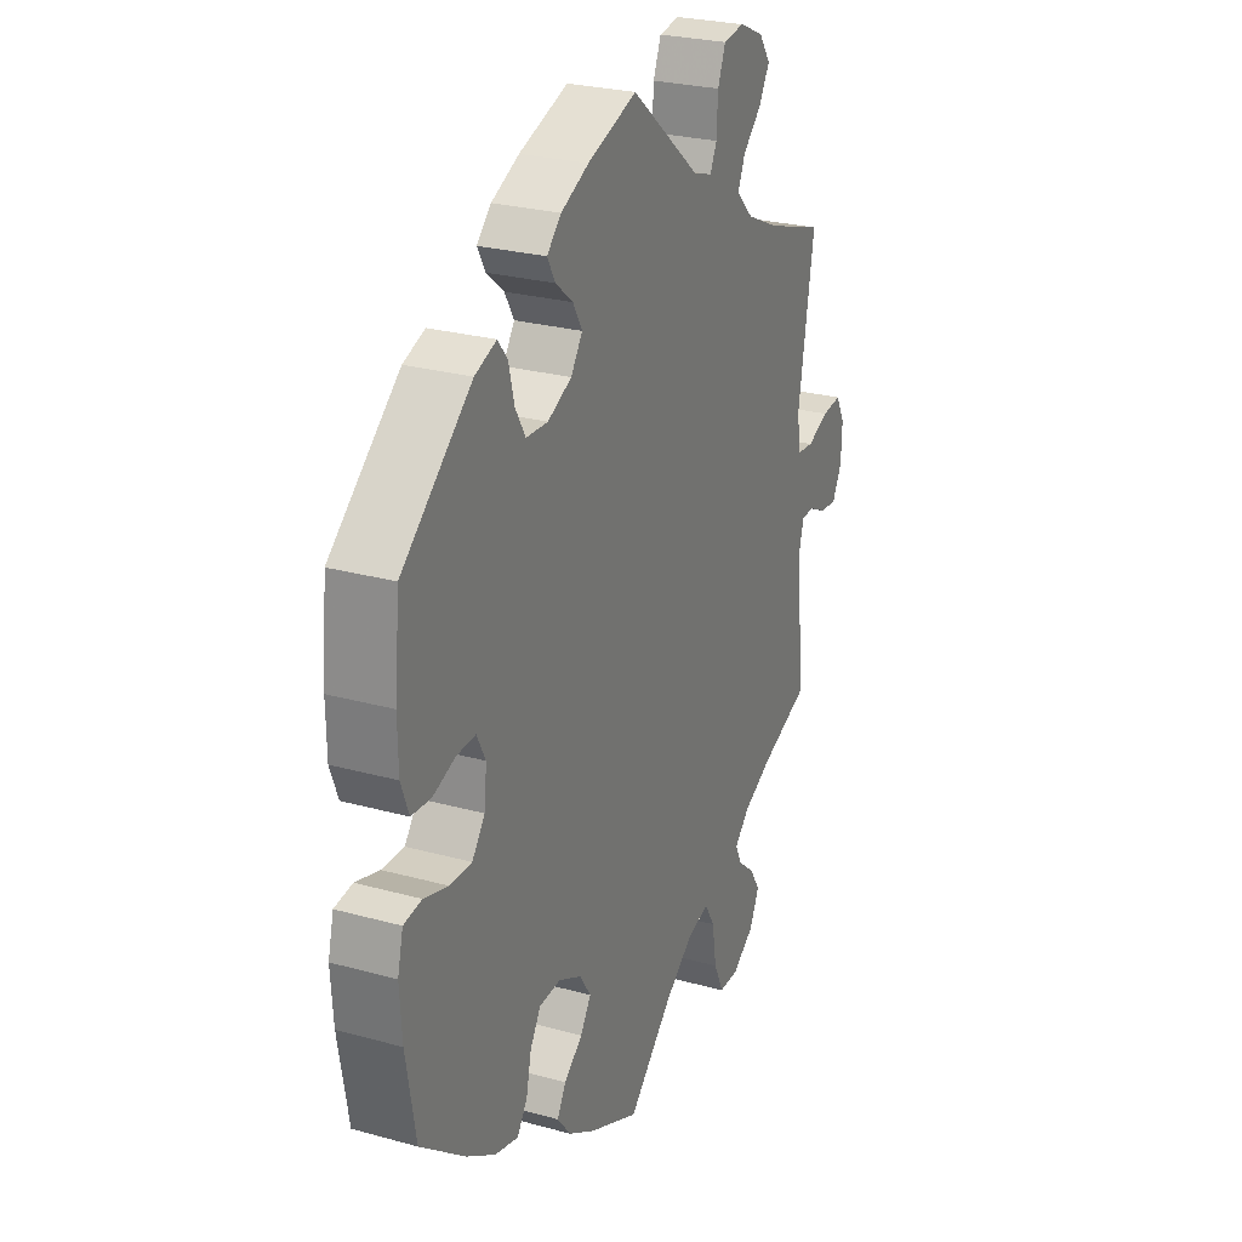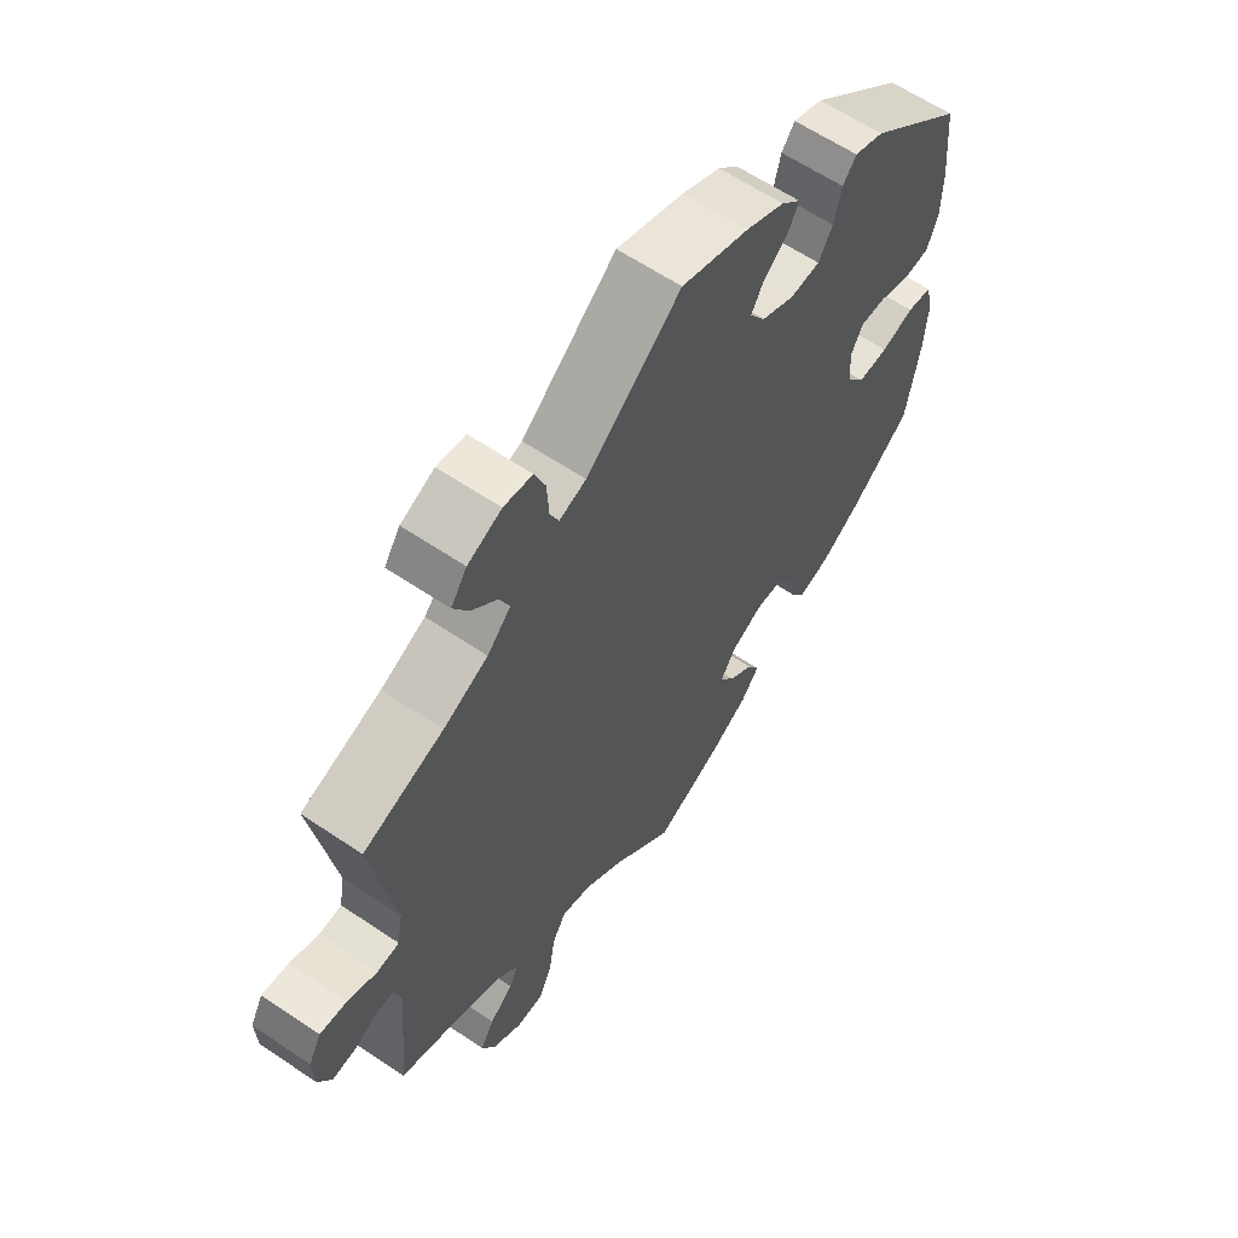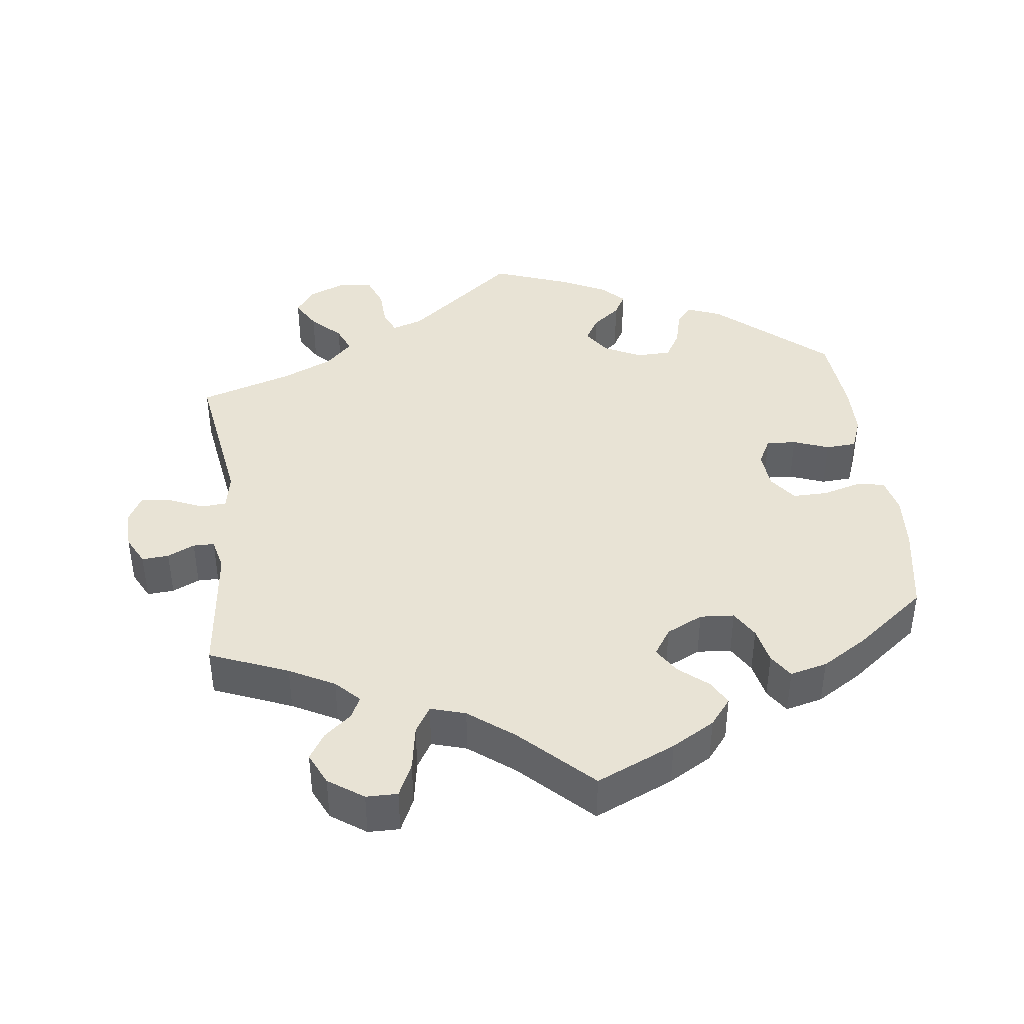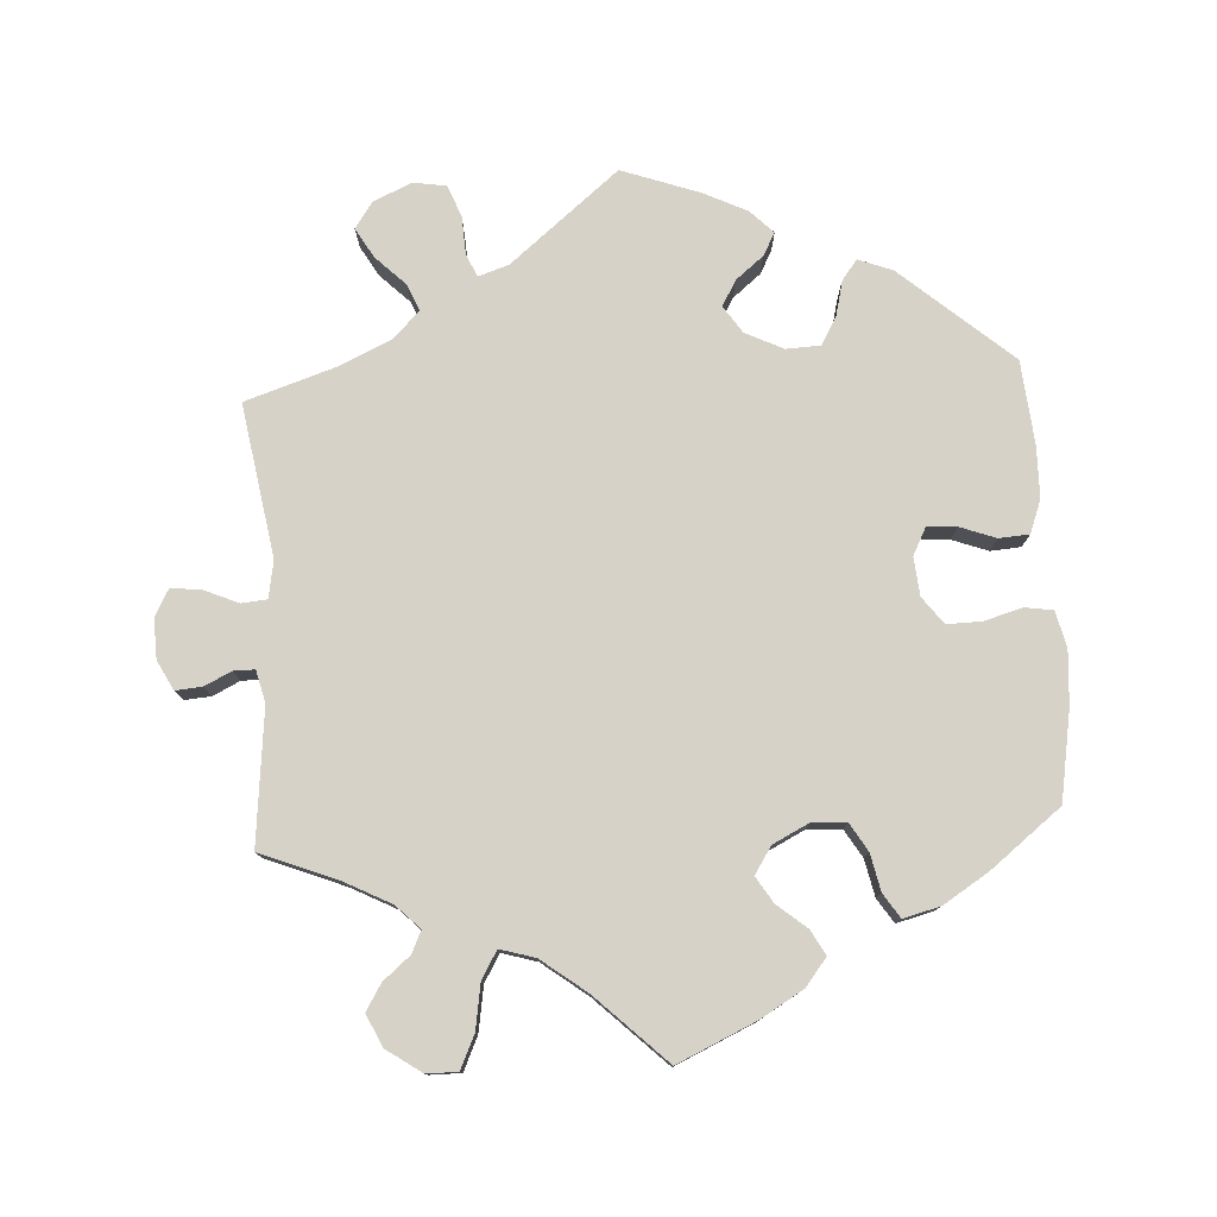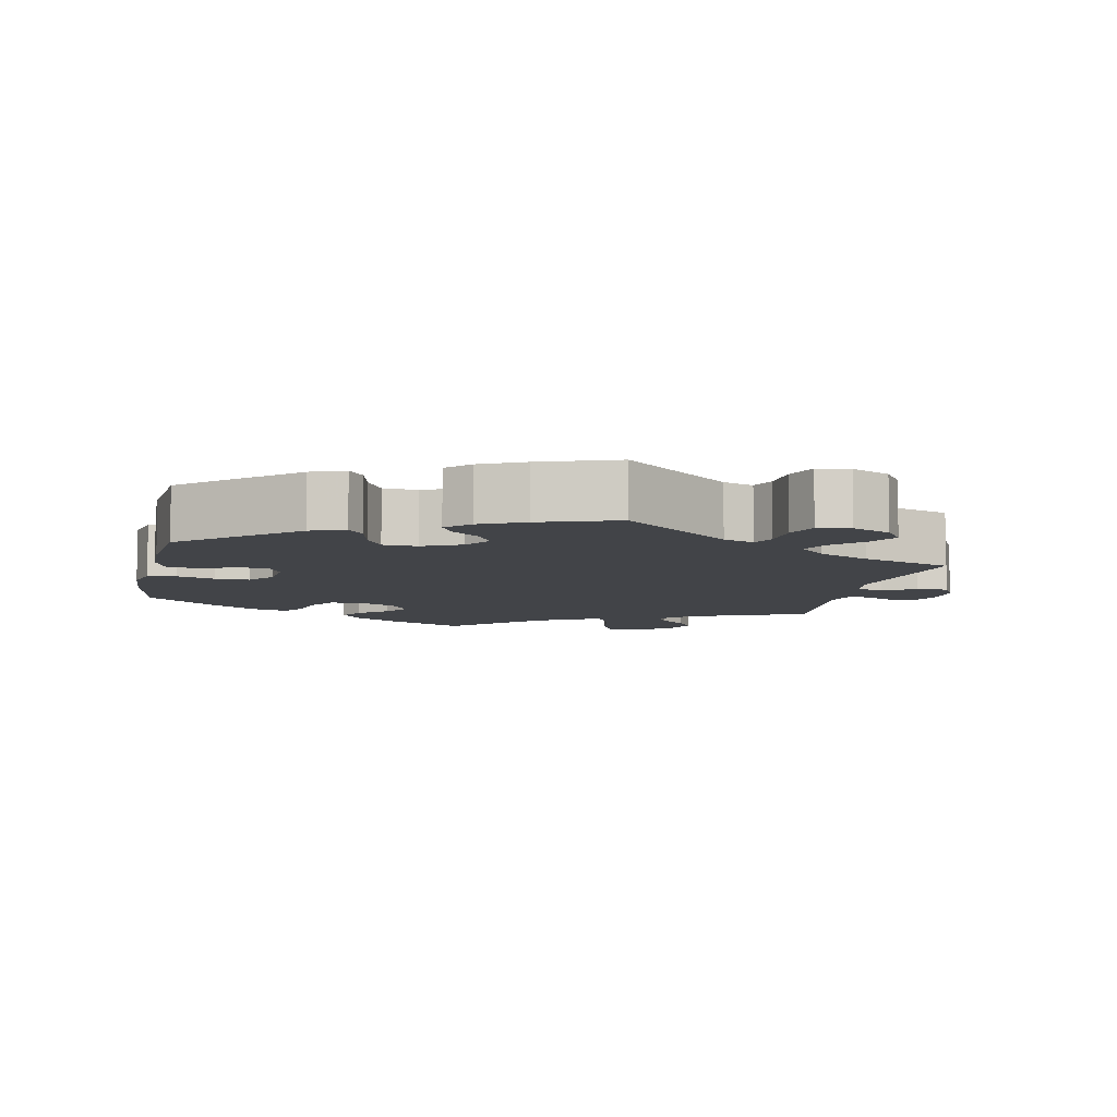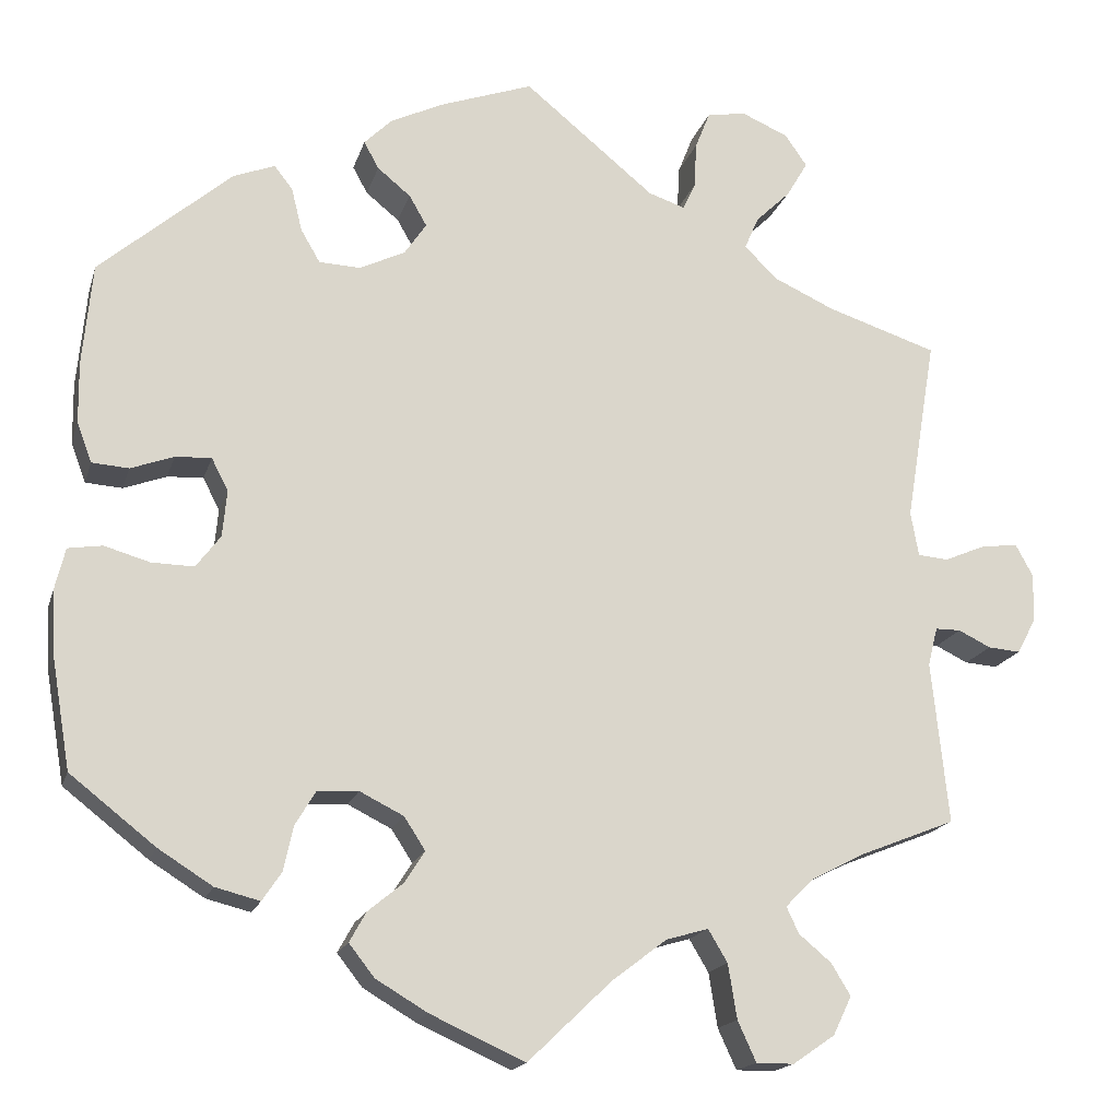
<metadata>
{"format":"obj","ext":"obj","renderer":"f3d","projection":"perspective","resolution":1024,"background":"white","views":[{"elev":26.1,"azim":-66.3,"up":"+Z"},{"elev":61.7,"azim":124.5,"up":"+Z"},{"elev":41.3,"azim":173.4,"up":"+Y"},{"elev":78.0,"azim":176.7,"up":"+Y"},{"elev":-7.8,"azim":-12.5,"up":"+Y"},{"elev":-17.3,"azim":-14.7,"up":"+Z"}]}
</metadata>
<code>
v 0.393 0.07 -0.332
v 0.331 0.07 -0.364
v 0.299 0.07 -0.396
v 0.313 0.07 -0.426
v 0.35 0.07 -0.457
v 0.372 0.07 -0.493
v 0.351 0.07 -0.537
v 0.303 0.07 -0.57
v 0.26 0.07 -0.57
v 0.239 0.07 -0.524
v 0.229 0.07 -0.462
v 0.207 0.07 -0.425
v 0.159 0.07 -0.439
v 0.097 0.07 -0.486
v 0.001 0.07 -0.578
v -0.107 0.07 -0.529
v -0.166 0.07 -0.494
v -0.195 0.07 -0.457
v -0.176 0.07 -0.423
v -0.136 0.07 -0.39
v -0.113 0.07 -0.354
v -0.137 0.07 -0.317
v -0.187 0.07 -0.292
v -0.234 0.07 -0.295
v -0.257 0.07 -0.333
v -0.268 0.07 -0.384
v -0.29 0.07 -0.417
v -0.341 0.07 -0.404
v -0.403 0.07 -0.365
v -0.5 0.07 -0.289
v -0.521 0.07 -0.166
v -0.526 0.07 -0.091
v -0.514 0.07 -0.042
v -0.475 0.07 -0.036
v -0.423 0.07 -0.051
v -0.375 0.07 -0.052
v -0.347 0.07 -0.015
v -0.342 0.07 0.038
v -0.361 0.07 0.075
v -0.402 0.07 0.073
v -0.451 0.07 0.055
v -0.493 0.07 0.058
v -0.51 0.07 0.103
v -0.511 0.07 0.173
v -0.5 0.07 0.289
v -0.349 0.07 0.419
v -0.302 0.07 0.437
v -0.281 0.07 0.41
v -0.269 0.07 0.361
v -0.247 0.07 0.323
v -0.2 0.07 0.321
v -0.148 0.07 0.346
v -0.123 0.07 0.383
v -0.143 0.07 0.418
v -0.181 0.07 0.449
v -0.198 0.07 0.48
v -0.167 0.07 0.511
v -0.107 0.07 0.54
v 0 0.07 0.578
v 0.149 0.07 0.456
v 0.191 0.07 0.442
v 0.205 0.07 0.473
v 0.208 0.07 0.526
v 0.225 0.07 0.569
v 0.27 0.07 0.576
v 0.323 0.07 0.553
v 0.348 0.07 0.517
v 0.324 0.07 0.476
v 0.284 0.07 0.437
v 0.268 0.07 0.4
v 0.305 0.07 0.363
v 0.375 0.07 0.331
v 0.501 0.07 0.29
v 0.466 0.07 0.08
v 0.475 0.07 0.029
v 0.51 0.07 0.026
v 0.557 0.07 0.046
v 0.599 0.07 0.051
v 0.619 0.07 0.014
v 0.617 0.07 -0.041
v 0.596 0.07 -0.081
v 0.559 0.07 -0.078
v 0.522 0.07 -0.06
v 0.493 0.07 -0.06
v 0.482 0.07 -0.104
v 0.501 0.07 -0.289
v 0.393 0 -0.332
v 0.331 0 -0.364
v 0.299 0 -0.396
v 0.313 0 -0.426
v 0.35 0 -0.457
v 0.372 0 -0.493
v 0.351 0 -0.537
v 0.303 0 -0.57
v 0.26 0 -0.57
v 0.239 0 -0.524
v 0.229 0 -0.462
v 0.207 0 -0.425
v 0.159 0 -0.439
v 0.097 0 -0.486
v 0.001 0 -0.578
v -0.107 0 -0.529
v -0.166 0 -0.494
v -0.195 0 -0.457
v -0.176 0 -0.423
v -0.136 0 -0.39
v -0.113 0 -0.354
v -0.137 0 -0.317
v -0.187 0 -0.292
v -0.234 0 -0.295
v -0.257 0 -0.333
v -0.268 0 -0.384
v -0.29 0 -0.417
v -0.341 0 -0.404
v -0.403 0 -0.365
v -0.5 0 -0.289
v -0.521 0 -0.166
v -0.526 0 -0.091
v -0.514 0 -0.042
v -0.475 0 -0.036
v -0.423 0 -0.051
v -0.375 0 -0.052
v -0.347 0 -0.015
v -0.342 0 0.038
v -0.361 0 0.075
v -0.402 0 0.073
v -0.451 0 0.055
v -0.493 0 0.058
v -0.51 0 0.103
v -0.511 0 0.173
v -0.5 0 0.289
v -0.349 0 0.419
v -0.302 0 0.437
v -0.281 0 0.41
v -0.269 0 0.361
v -0.247 0 0.323
v -0.2 0 0.321
v -0.148 0 0.346
v -0.123 0 0.383
v -0.143 0 0.418
v -0.181 0 0.449
v -0.198 0 0.48
v -0.167 0 0.511
v -0.107 0 0.54
v 0 0 0.578
v 0.149 0 0.456
v 0.191 0 0.442
v 0.205 0 0.473
v 0.208 0 0.526
v 0.225 0 0.569
v 0.27 0 0.576
v 0.323 0 0.553
v 0.348 0 0.517
v 0.324 0 0.476
v 0.284 0 0.437
v 0.268 0 0.4
v 0.305 0 0.363
v 0.375 0 0.331
v 0.501 0 0.29
v 0.466 0 0.08
v 0.475 0 0.029
v 0.51 0 0.026
v 0.557 0 0.046
v 0.599 0 0.051
v 0.619 0 0.014
v 0.617 0 -0.041
v 0.596 0 -0.081
v 0.559 0 -0.078
v 0.522 0 -0.06
v 0.493 0 -0.06
v 0.482 0 -0.104
v 0.501 0 -0.289
f 85 86 1
f 84 85 1 2
f 80 81 82 83
f 80 83 84
f 79 80 84
f 76 77 78 79
f 75 76 79 84
f 72 73 74
f 71 72 74 75
f 70 71 75 84
f 66 67 68 69
f 66 69 70
f 65 66 70
f 62 63 64 65
f 61 62 65 70
f 60 61 70 84
f 54 55 56 57
f 53 54 57 58
f 46 47 48 49
f 46 49 50
f 45 46 50
f 44 45 50 51
f 40 41 42 43
f 39 40 43 44
f 32 33 34 35
f 32 35 36
f 31 32 36
f 30 31 36
f 29 30 36 37
f 25 26 27 28
f 24 25 28 29
f 17 18 19 20
f 17 20 21
f 14 15 16 17
f 13 14 17 21
f 12 13 21 22
f 8 9 10 11
f 8 11 12
f 7 8 12
f 4 5 6 7
f 3 4 7 12
f 53 58 59 60
f 52 53 60 84
f 51 52 84 2
f 39 44 51 2
f 24 29 37
f 23 24 37 38
f 22 23 38
f 12 22 38 39
f 2 3 12 39
f 87 172 171
f 88 87 171 170
f 169 168 167 166
f 170 169 166
f 170 166 165
f 165 164 163 162
f 170 165 162 161
f 160 159 158
f 161 160 158 157
f 170 161 157 156
f 155 154 153 152
f 156 155 152
f 156 152 151
f 151 150 149 148
f 156 151 148 147
f 170 156 147 146
f 143 142 141 140
f 144 143 140 139
f 135 134 133 132
f 136 135 132
f 136 132 131
f 137 136 131 130
f 129 128 127 126
f 130 129 126 125
f 121 120 119 118
f 122 121 118
f 122 118 117
f 122 117 116
f 123 122 116 115
f 114 113 112 111
f 115 114 111 110
f 106 105 104 103
f 107 106 103
f 103 102 101 100
f 107 103 100 99
f 108 107 99 98
f 97 96 95 94
f 98 97 94
f 98 94 93
f 93 92 91 90
f 98 93 90 89
f 146 145 144 139
f 170 146 139 138
f 88 170 138 137
f 88 137 130 125
f 123 115 110
f 124 123 110 109
f 124 109 108
f 125 124 108 98
f 125 98 89 88
f 1 87 88 2
f 2 88 89 3
f 3 89 90 4
f 4 90 91 5
f 5 91 92 6
f 6 92 93 7
f 7 93 94 8
f 8 94 95 9
f 9 95 96 10
f 10 96 97 11
f 11 97 98 12
f 12 98 99 13
f 13 99 100 14
f 14 100 101 15
f 15 101 102 16
f 16 102 103 17
f 17 103 104 18
f 18 104 105 19
f 19 105 106 20
f 20 106 107 21
f 21 107 108 22
f 22 108 109 23
f 23 109 110 24
f 24 110 111 25
f 25 111 112 26
f 26 112 113 27
f 27 113 114 28
f 28 114 115 29
f 29 115 116 30
f 30 116 117 31
f 31 117 118 32
f 32 118 119 33
f 33 119 120 34
f 34 120 121 35
f 35 121 122 36
f 36 122 123 37
f 37 123 124 38
f 38 124 125 39
f 39 125 126 40
f 40 126 127 41
f 41 127 128 42
f 42 128 129 43
f 43 129 130 44
f 44 130 131 45
f 45 131 132 46
f 46 132 133 47
f 47 133 134 48
f 48 134 135 49
f 49 135 136 50
f 50 136 137 51
f 51 137 138 52
f 52 138 139 53
f 53 139 140 54
f 54 140 141 55
f 55 141 142 56
f 56 142 143 57
f 57 143 144 58
f 58 144 145 59
f 59 145 146 60
f 60 146 147 61
f 61 147 148 62
f 62 148 149 63
f 63 149 150 64
f 64 150 151 65
f 65 151 152 66
f 66 152 153 67
f 67 153 154 68
f 68 154 155 69
f 69 155 156 70
f 70 156 157 71
f 71 157 158 72
f 72 158 159 73
f 73 159 160 74
f 74 160 161 75
f 75 161 162 76
f 76 162 163 77
f 77 163 164 78
f 78 164 165 79
f 79 165 166 80
f 80 166 167 81
f 81 167 168 82
f 82 168 169 83
f 83 169 170 84
f 84 170 171 85
f 85 171 172 86
f 86 172 87 1

</code>
